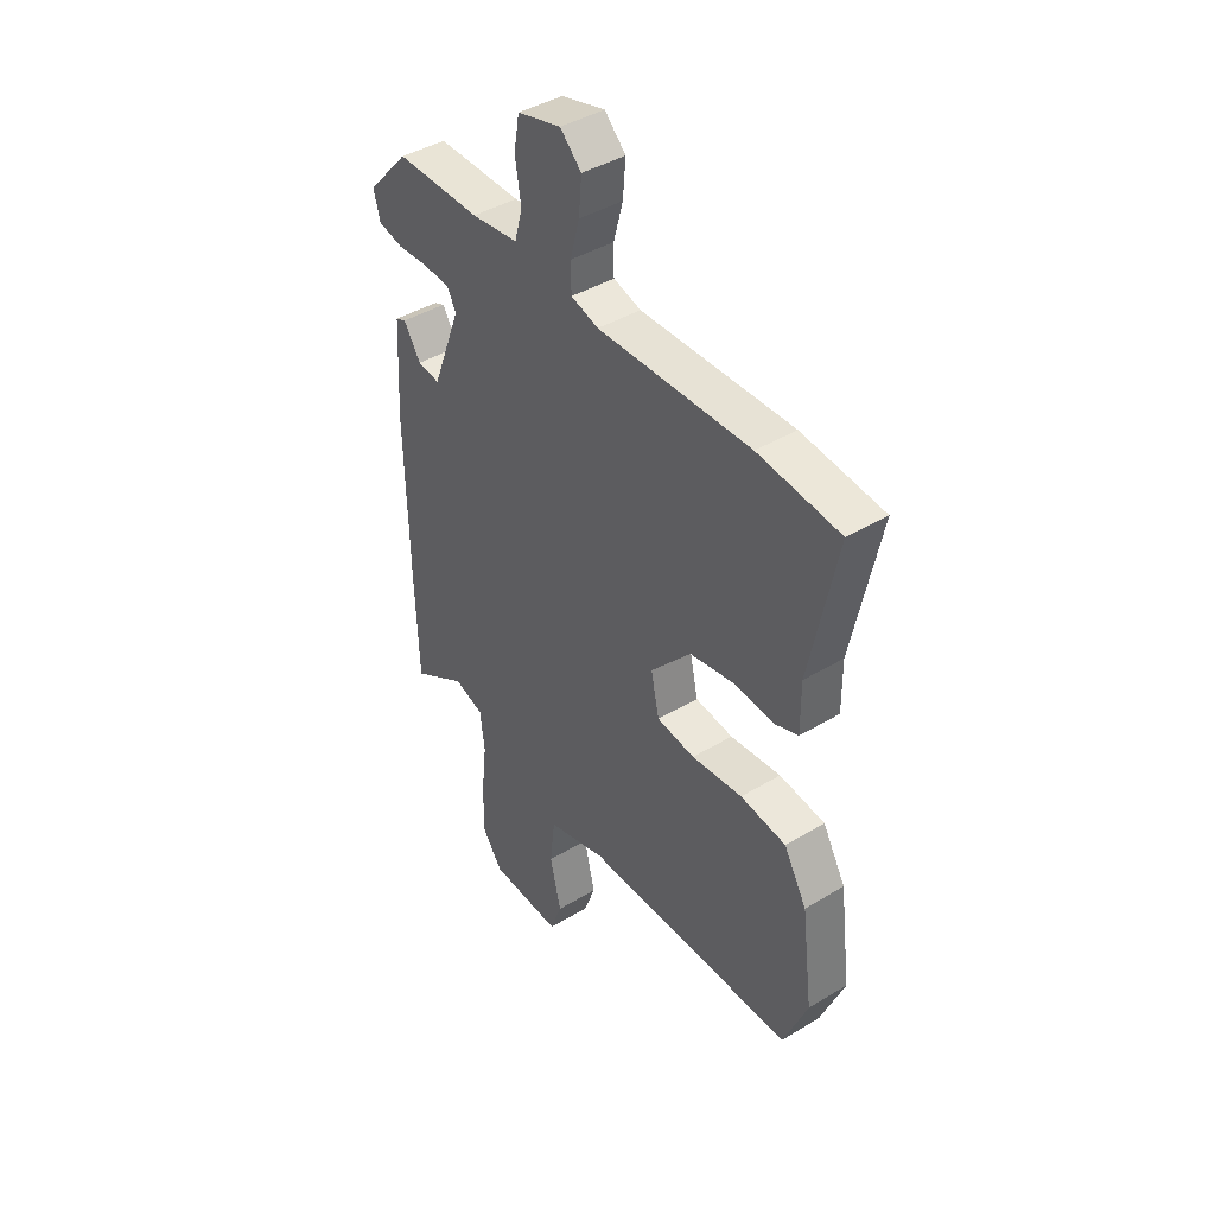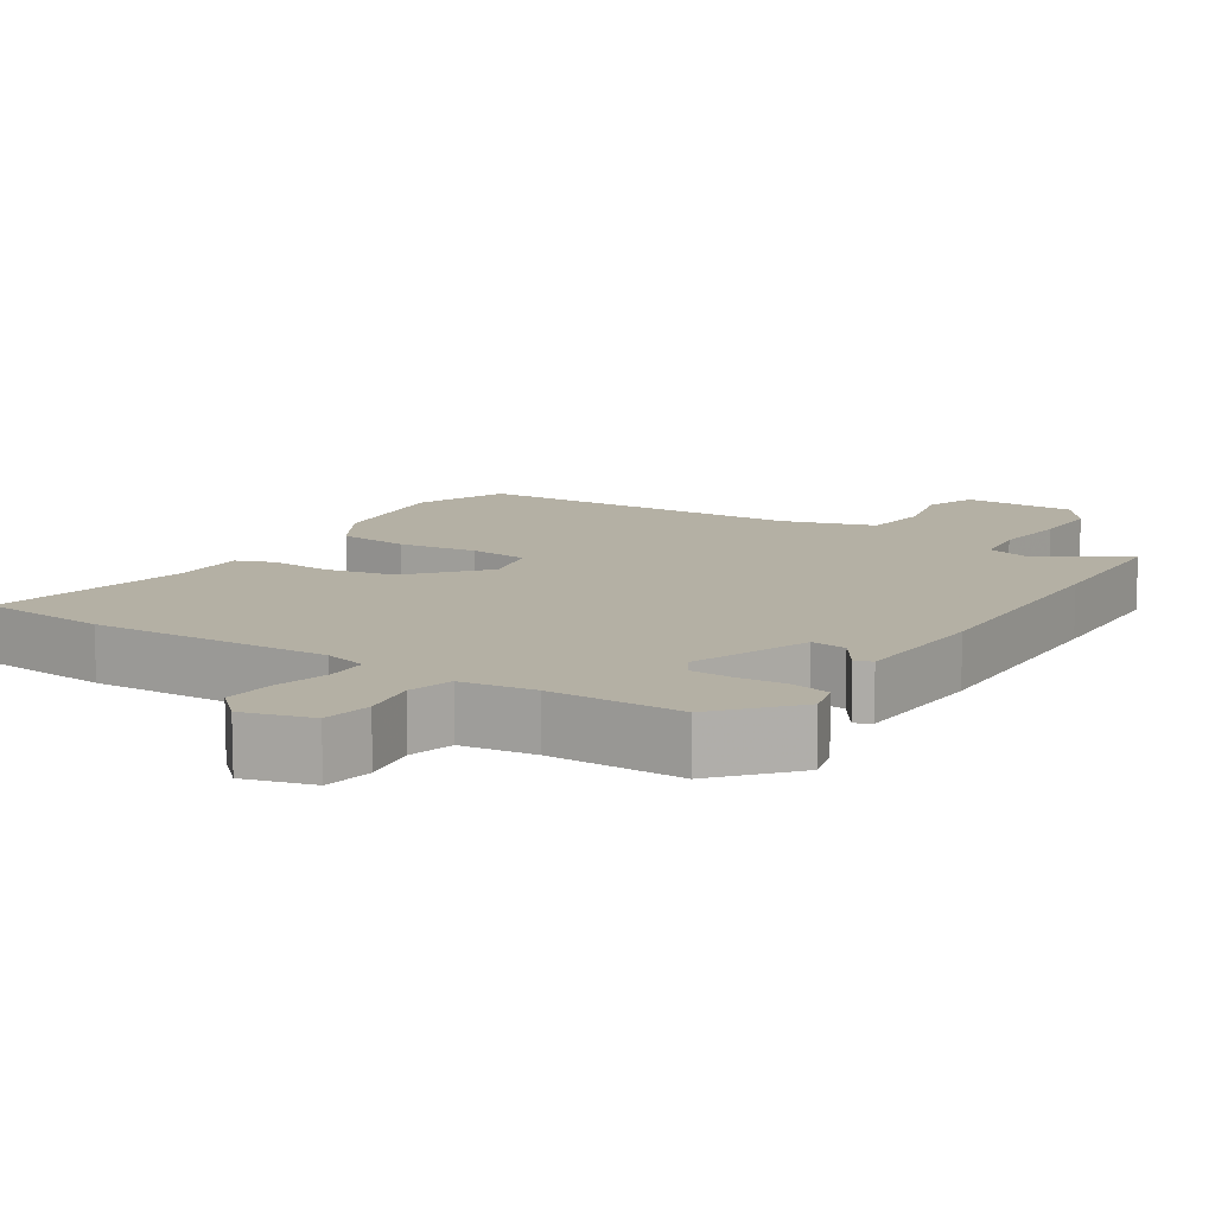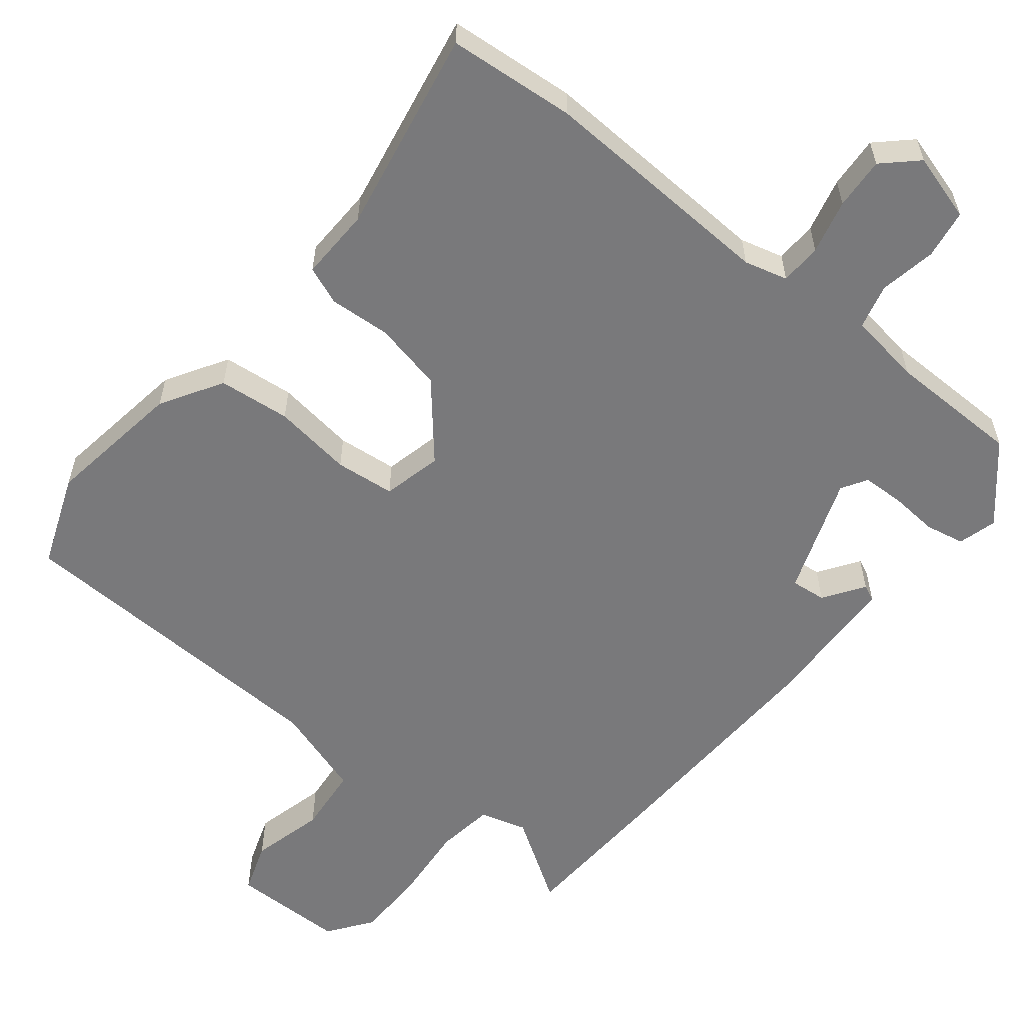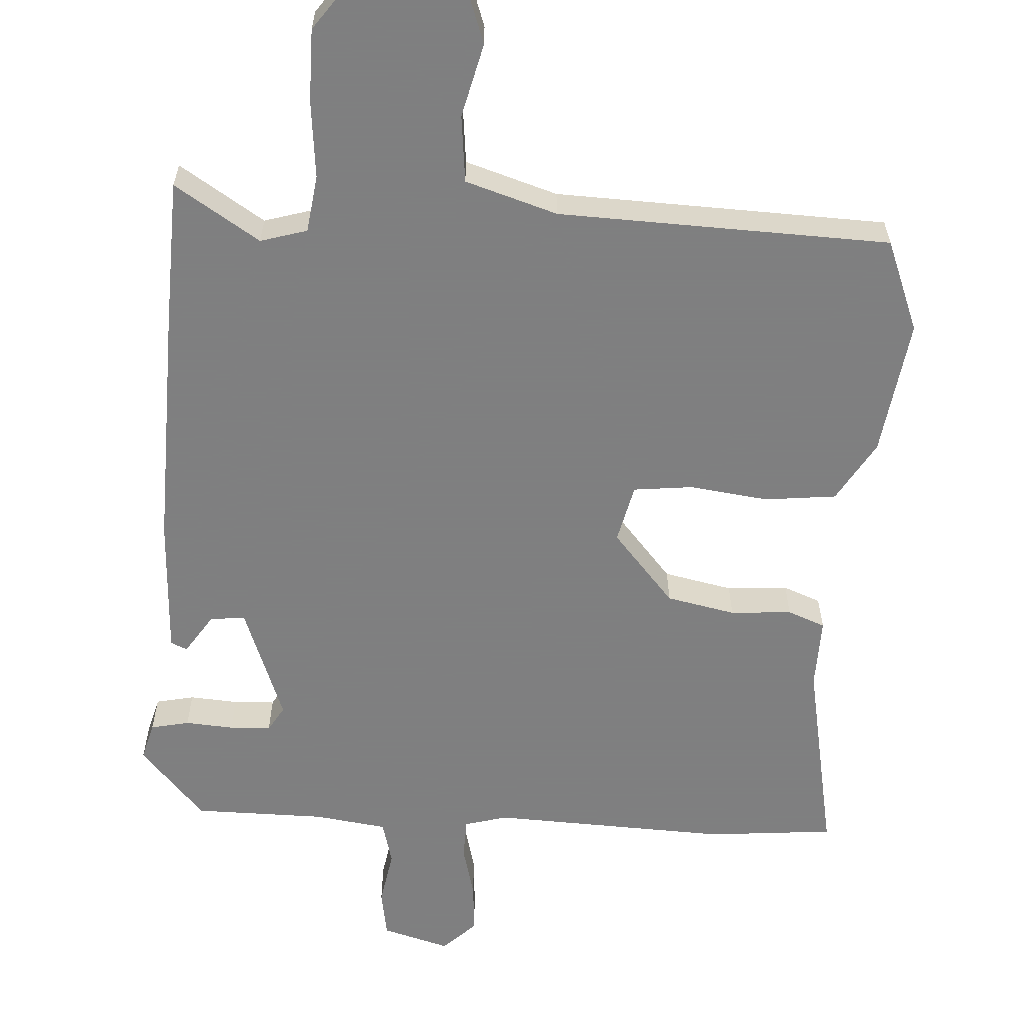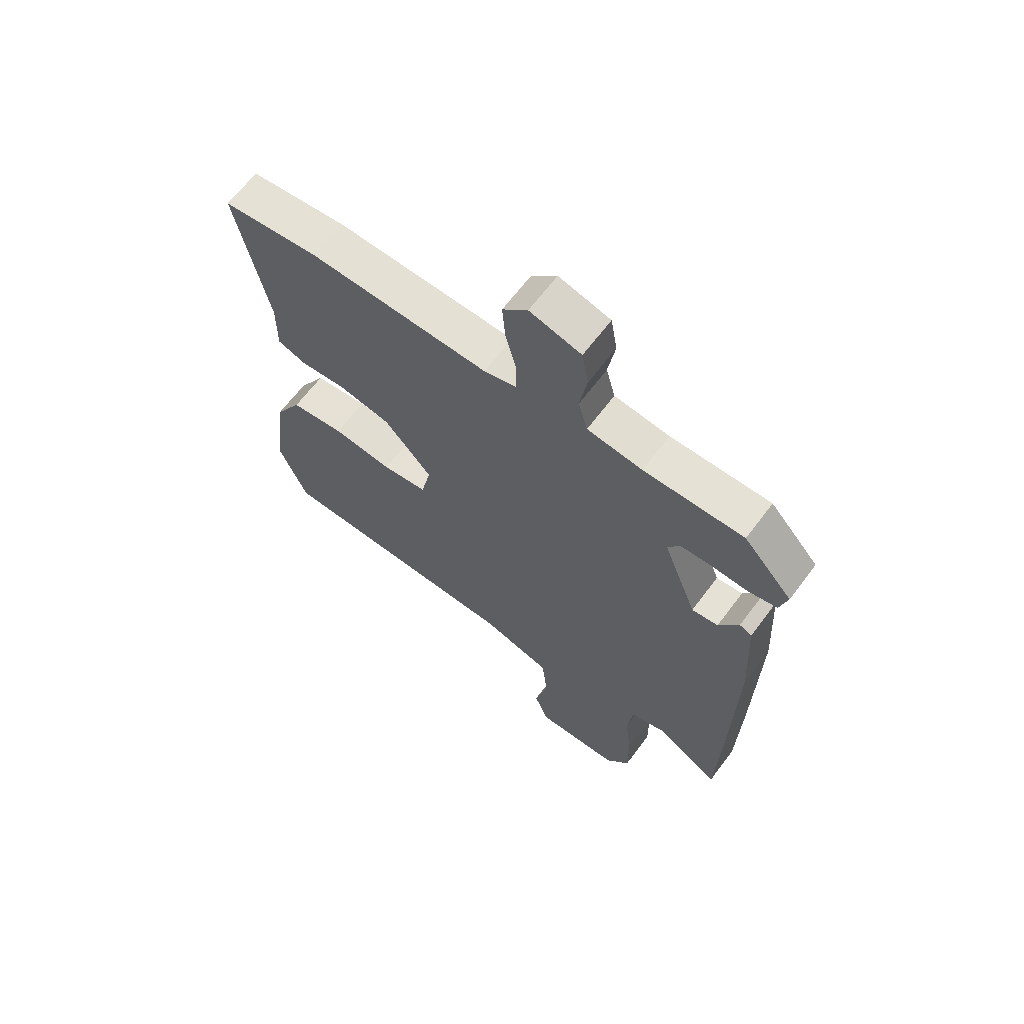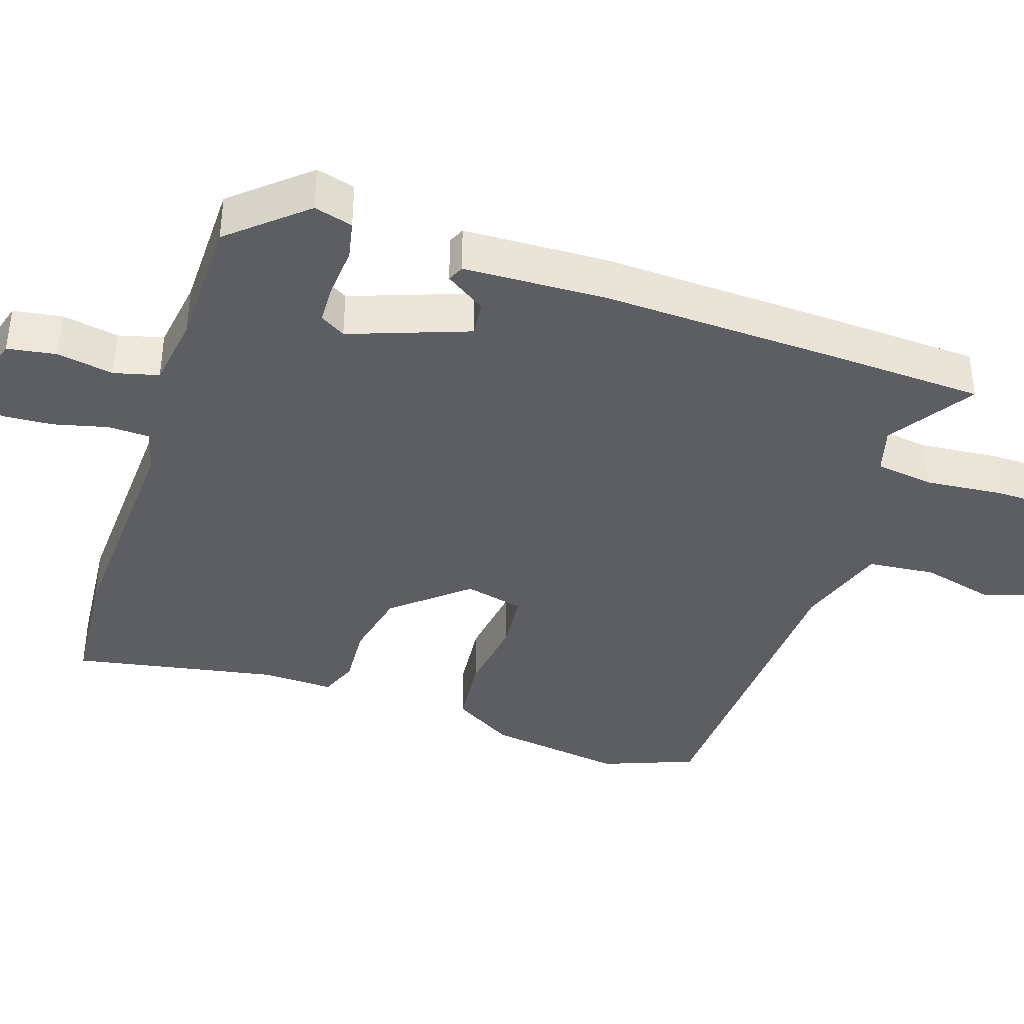
<metadata>
{"format":"obj","ext":"obj","renderer":"f3d","projection":"perspective","resolution":1024,"background":"white","views":[{"elev":42.3,"azim":-125.8,"up":"+Z"},{"elev":11.4,"azim":32.2,"up":"+Y"},{"elev":-57.9,"azim":-39.8,"up":"+Y"},{"elev":-59.9,"azim":176.0,"up":"+Y"},{"elev":65.2,"azim":36.9,"up":"+Z"},{"elev":-38.6,"azim":70.7,"up":"+Y"}]}
</metadata>
<code>
v -0.492 0.07 -0.52
v -0.544 0.07 -0.392
v -0.519 0.07 -0.199
v -0.469 0.07 -0.113
v -0.369 0.07 -0.101
v -0.258 0.07 -0.114
v -0.175 0.07 -0.104
v -0.157 0.07 -0.021
v -0.245 0.07 0.079
v -0.342 0.07 0.098
v -0.428 0.07 0.091
v -0.481 0.07 0.111
v -0.48 0.07 0.212
v -0.538 0.07 0.496
v -0.36 0.07 0.514
v -0.027 0.07 0.504
v 0.033 0.07 0.521
v 0.034 0.07 0.579
v 0.014 0.07 0.654
v 0.008 0.07 0.726
v 0.054 0.07 0.771
v 0.149 0.07 0.745
v 0.161 0.07 0.677
v 0.148 0.07 0.598
v 0.165 0.07 0.536
v 0.267 0.07 0.523
v 0.452 0.07 0.524
v 0.543 0.07 0.423
v 0.529 0.07 0.369
v 0.475 0.07 0.357
v 0.407 0.07 0.361
v 0.349 0.07 0.358
v 0.328 0.07 0.322
v 0.391 0.07 0.158
v 0.44 0.07 0.164
v 0.477 0.07 0.221
v 0.5 0.07 0.211
v 0.511 0.07 0.014
v 0.505 0.07 -0.322
v 0.499 0.07 -0.537
v 0.379 0.07 -0.462
v 0.314 0.07 -0.482
v 0.304 0.07 -0.563
v 0.316 0.07 -0.671
v 0.317 0.07 -0.772
v 0.273 0.07 -0.834
v 0.114 0.07 -0.838
v 0.088 0.07 -0.767
v 0.112 0.07 -0.664
v 0.101 0.07 -0.57
v -0.028 0.07 -0.531
v -0.492 0 -0.52
v -0.544 0 -0.392
v -0.519 0 -0.199
v -0.469 0 -0.113
v -0.369 0 -0.101
v -0.258 0 -0.114
v -0.175 0 -0.104
v -0.157 0 -0.021
v -0.245 0 0.079
v -0.342 0 0.098
v -0.428 0 0.091
v -0.481 0 0.111
v -0.48 0 0.212
v -0.538 0 0.496
v -0.36 0 0.514
v -0.027 0 0.504
v 0.033 0 0.521
v 0.034 0 0.579
v 0.014 0 0.654
v 0.008 0 0.726
v 0.054 0 0.771
v 0.149 0 0.745
v 0.161 0 0.677
v 0.148 0 0.598
v 0.165 0 0.536
v 0.267 0 0.523
v 0.452 0 0.524
v 0.543 0 0.423
v 0.529 0 0.369
v 0.475 0 0.357
v 0.407 0 0.361
v 0.349 0 0.358
v 0.328 0 0.322
v 0.391 0 0.158
v 0.44 0 0.164
v 0.477 0 0.221
v 0.5 0 0.211
v 0.511 0 0.014
v 0.505 0 -0.322
v 0.499 0 -0.537
v 0.379 0 -0.462
v 0.314 0 -0.482
v 0.304 0 -0.563
v 0.316 0 -0.671
v 0.317 0 -0.772
v 0.273 0 -0.834
v 0.114 0 -0.838
v 0.088 0 -0.767
v 0.112 0 -0.664
v 0.101 0 -0.57
v -0.028 0 -0.531
f 47 48 49
f 46 47 49
f 45 46 49
f 44 45 49
f 43 44 49
f 42 43 49 50
f 39 40 41
f 38 39 41
f 37 38 41
f 36 37 41
f 35 36 41
f 34 35 41 42
f 42 50 51
f 34 42 51
f 33 34 51
f 29 30 31
f 28 29 31
f 27 28 31
f 26 27 31
f 25 26 31 32
f 22 23 24
f 21 22 24
f 20 21 24
f 19 20 24
f 18 19 24
f 17 18 24 25
f 25 32 33
f 17 25 33
f 16 17 33
f 15 16 33
f 14 15 33
f 13 14 33
f 12 13 33
f 11 12 33
f 10 11 33
f 4 5 6
f 3 4 6
f 2 3 6
f 1 2 6
f 51 1 6
f 51 6 7
f 33 51 7 8
f 9 10 33
f 8 9 33
f 100 99 98
f 100 98 97
f 100 97 96
f 100 96 95
f 100 95 94
f 101 100 94 93
f 92 91 90
f 92 90 89
f 92 89 88
f 92 88 87
f 92 87 86
f 93 92 86 85
f 102 101 93
f 102 93 85
f 102 85 84
f 82 81 80
f 82 80 79
f 82 79 78
f 82 78 77
f 83 82 77 76
f 75 74 73
f 75 73 72
f 75 72 71
f 75 71 70
f 75 70 69
f 76 75 69 68
f 84 83 76
f 84 76 68
f 84 68 67
f 84 67 66
f 84 66 65
f 84 65 64
f 84 64 63
f 84 63 62
f 84 62 61
f 57 56 55
f 57 55 54
f 57 54 53
f 57 53 52
f 57 52 102
f 58 57 102
f 59 58 102 84
f 84 61 60
f 84 60 59
f 1 52 53 2
f 2 53 54 3
f 3 54 55 4
f 4 55 56 5
f 5 56 57 6
f 6 57 58 7
f 7 58 59 8
f 8 59 60 9
f 9 60 61 10
f 10 61 62 11
f 11 62 63 12
f 12 63 64 13
f 13 64 65 14
f 14 65 66 15
f 15 66 67 16
f 16 67 68 17
f 17 68 69 18
f 18 69 70 19
f 19 70 71 20
f 20 71 72 21
f 21 72 73 22
f 22 73 74 23
f 23 74 75 24
f 24 75 76 25
f 25 76 77 26
f 26 77 78 27
f 27 78 79 28
f 28 79 80 29
f 29 80 81 30
f 30 81 82 31
f 31 82 83 32
f 32 83 84 33
f 33 84 85 34
f 34 85 86 35
f 35 86 87 36
f 36 87 88 37
f 37 88 89 38
f 38 89 90 39
f 39 90 91 40
f 40 91 92 41
f 41 92 93 42
f 42 93 94 43
f 43 94 95 44
f 44 95 96 45
f 45 96 97 46
f 46 97 98 47
f 47 98 99 48
f 48 99 100 49
f 49 100 101 50
f 50 101 102 51
f 51 102 52 1

</code>
